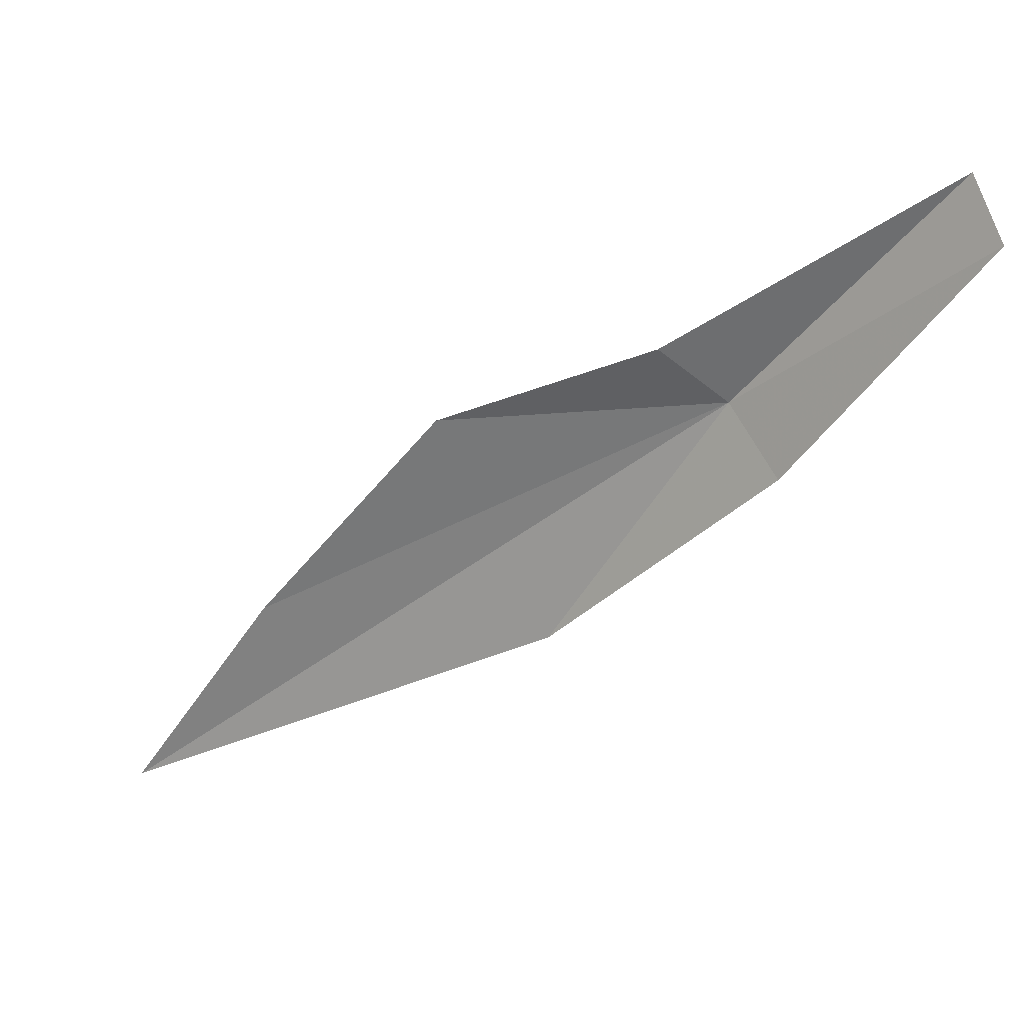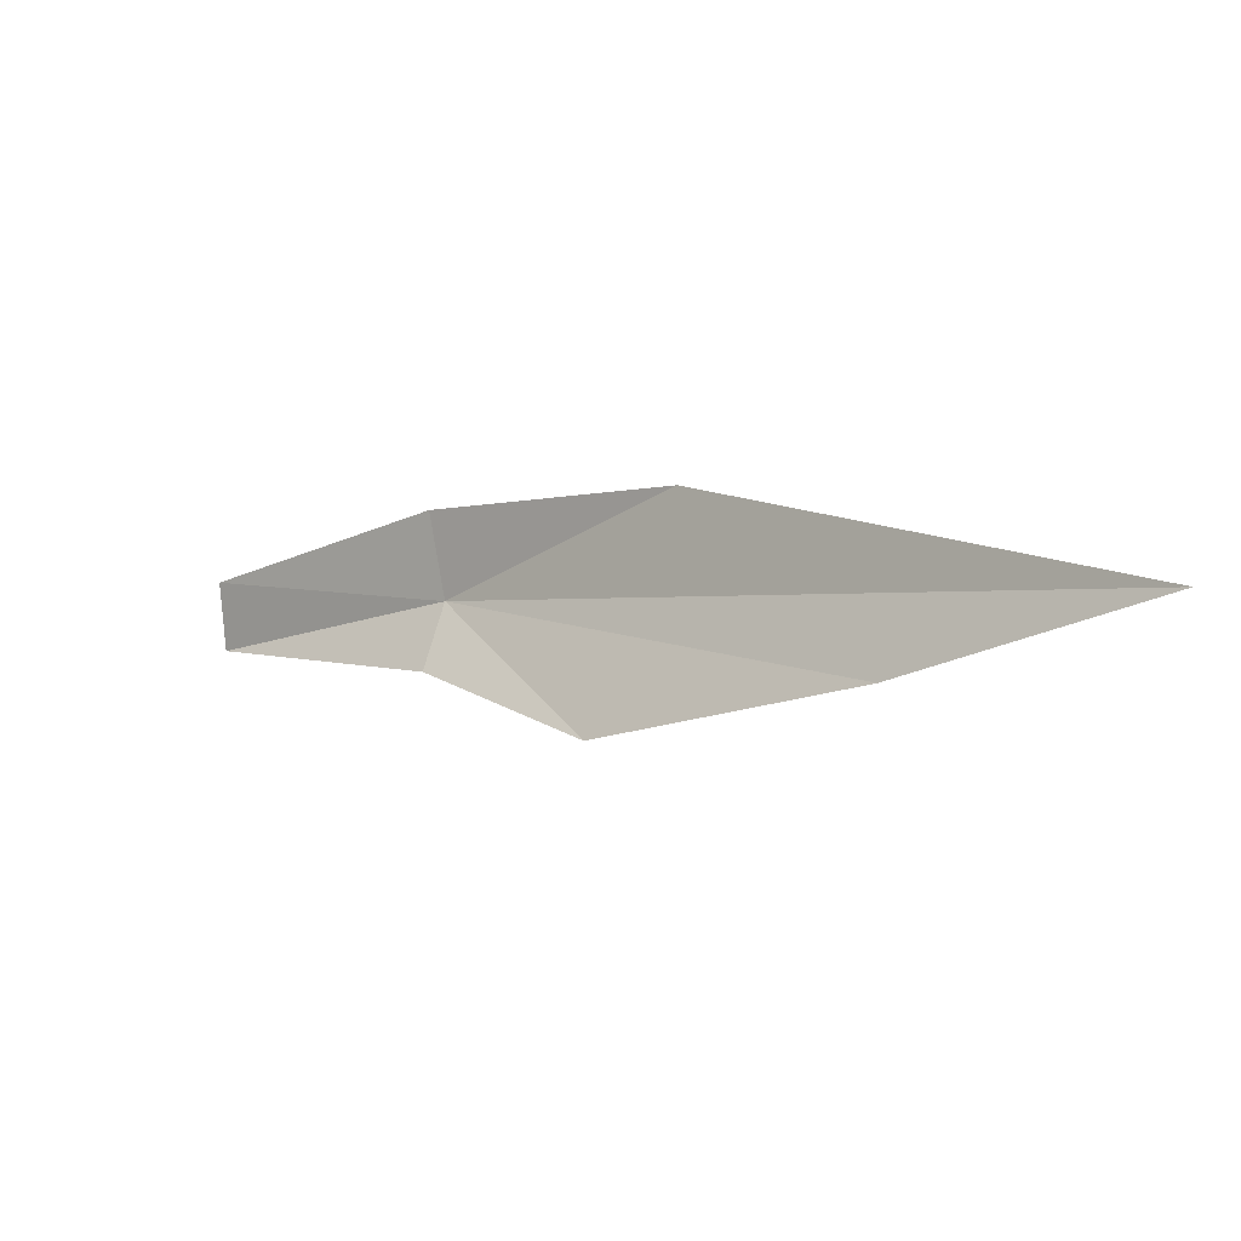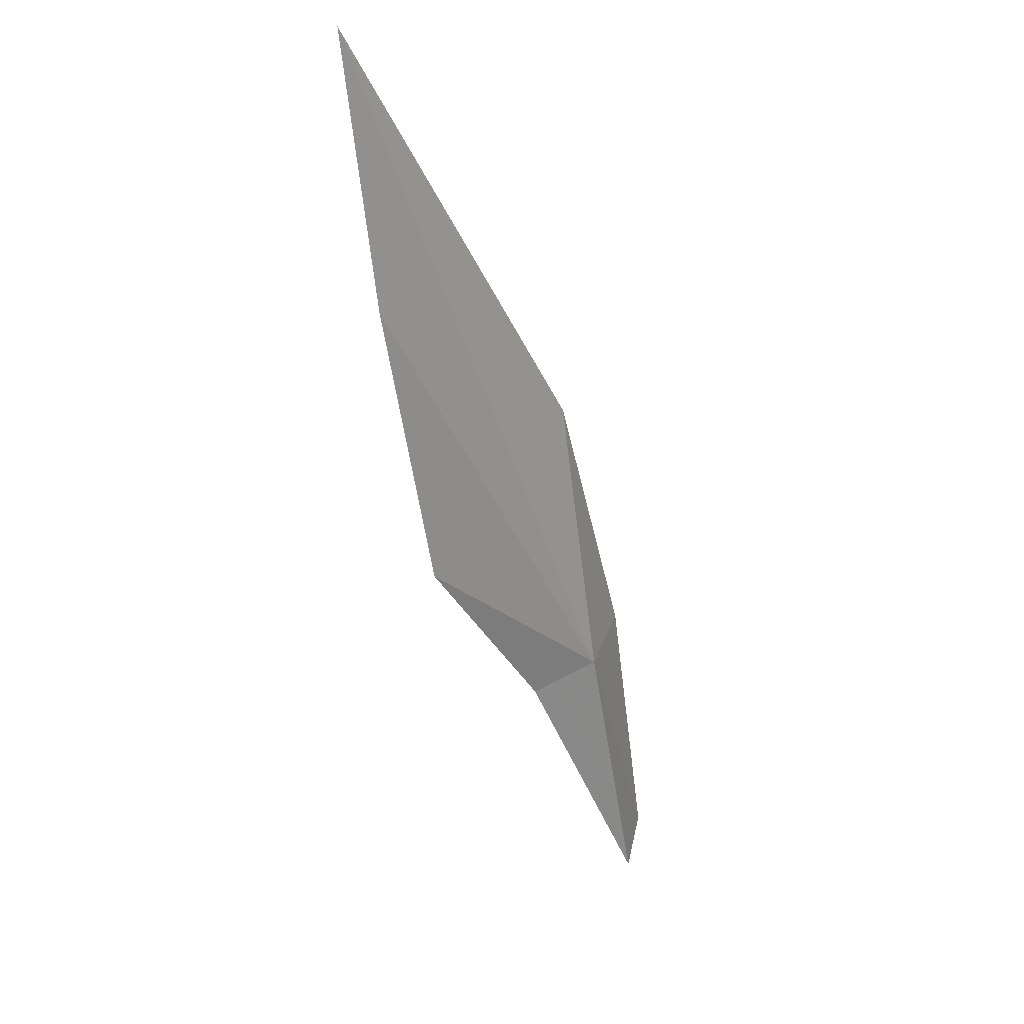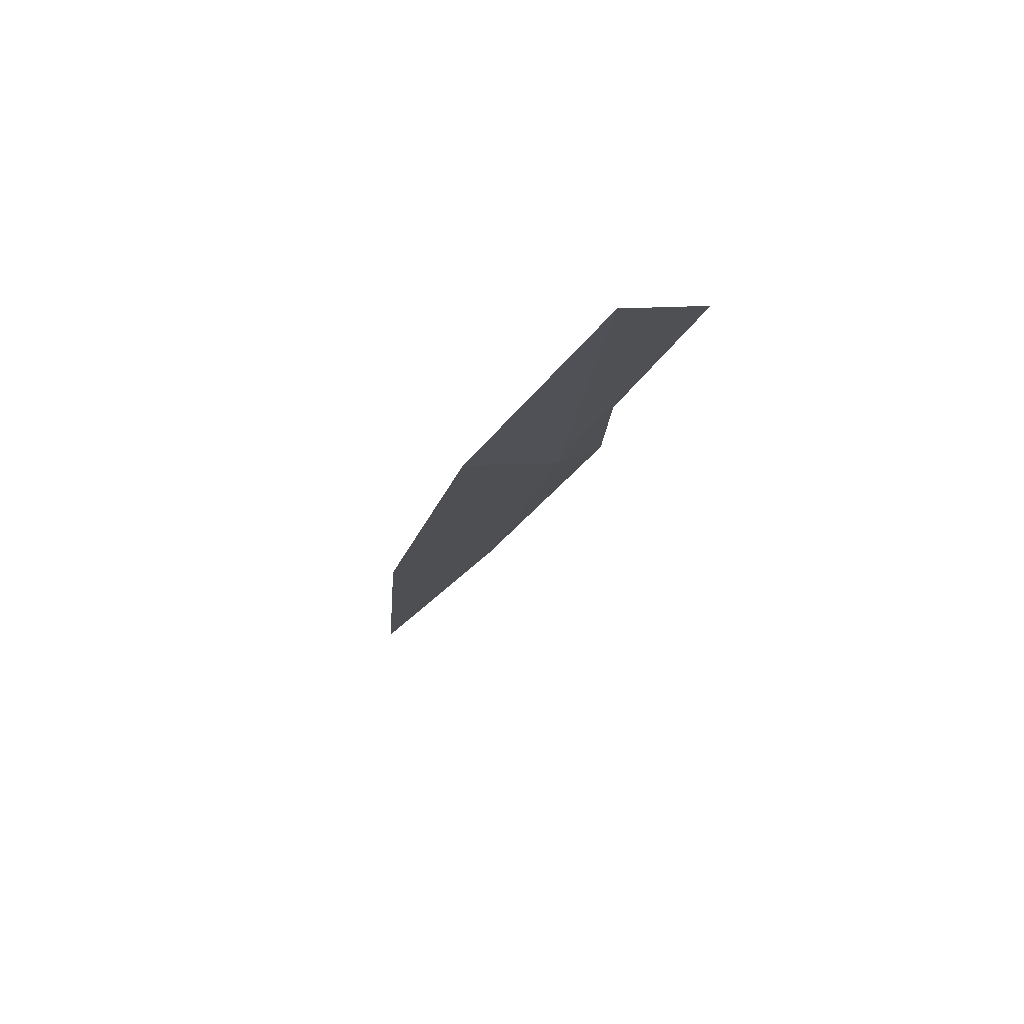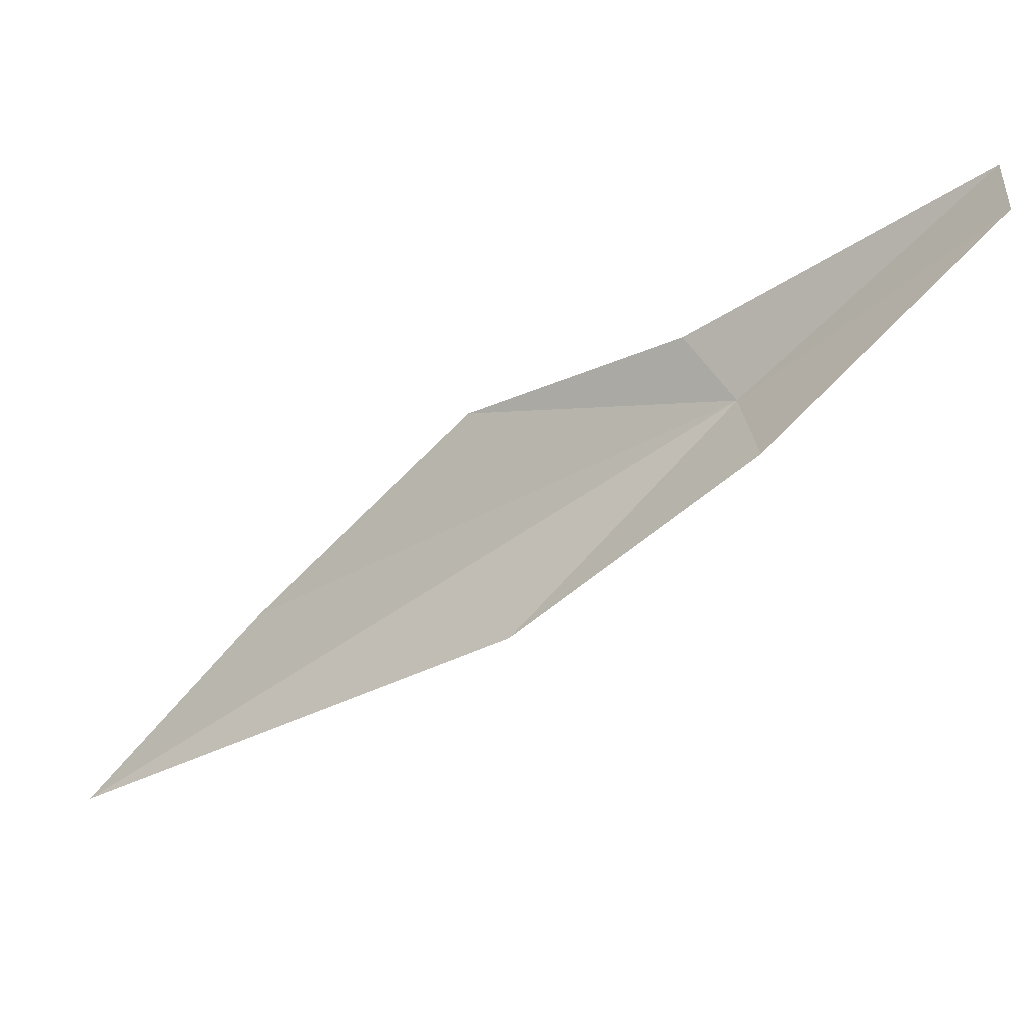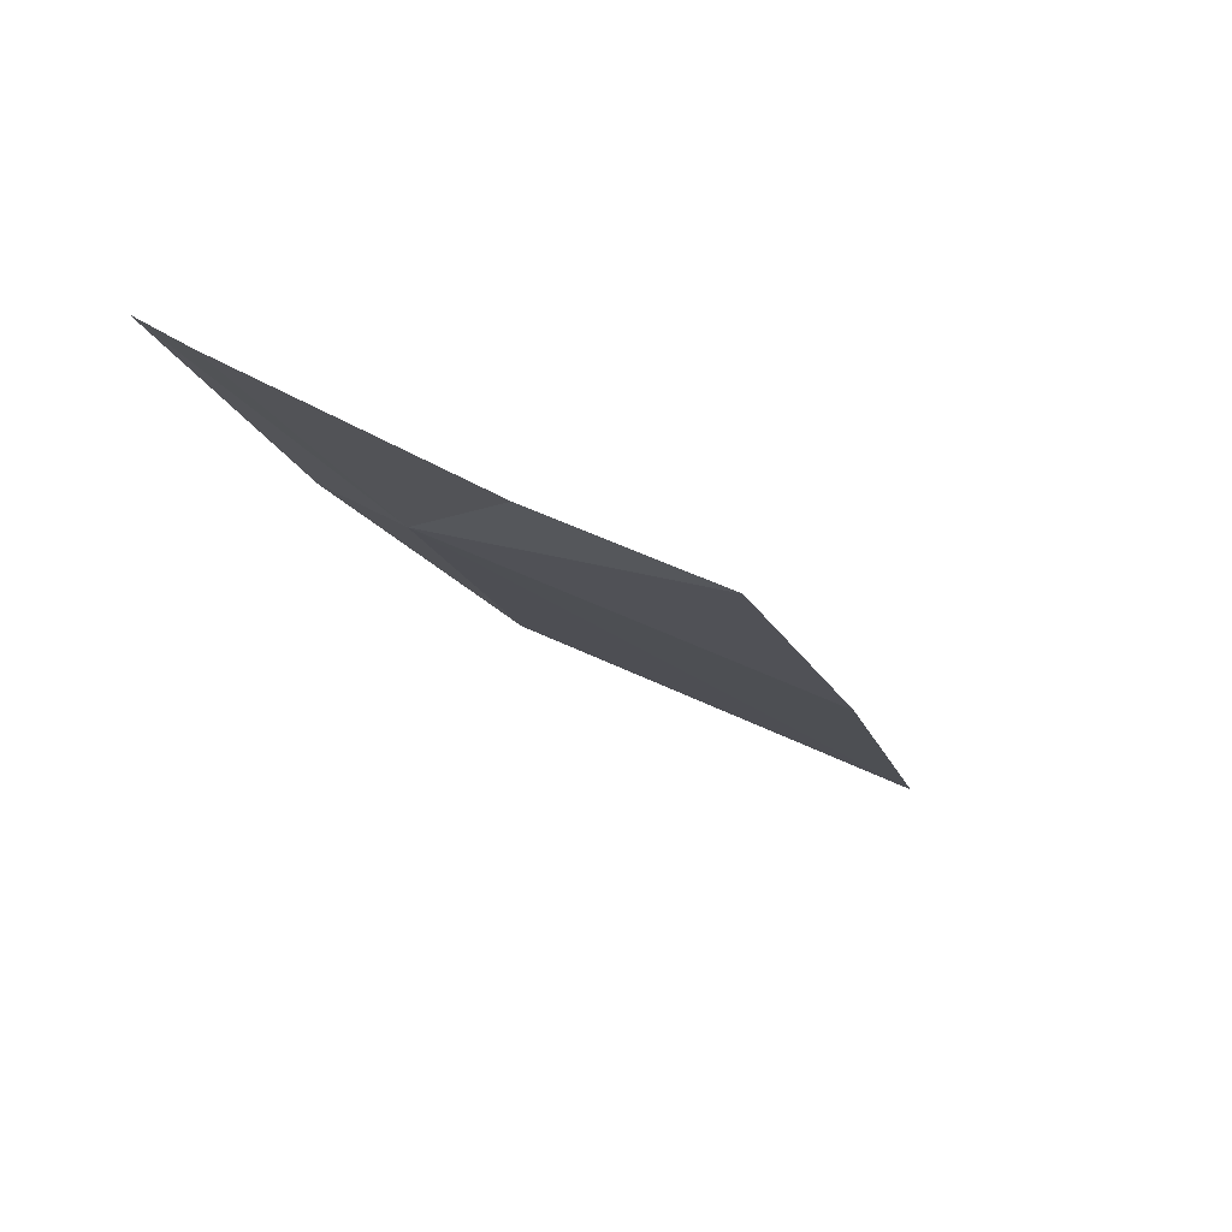
<metadata>
{"format":"obj","ext":"obj","renderer":"f3d","projection":"perspective","resolution":1024,"background":"white","views":[{"elev":74.0,"azim":-1.9,"up":"+Y"},{"elev":22.7,"azim":-96.8,"up":"+Z"},{"elev":-33.1,"azim":-31.7,"up":"+Z"},{"elev":25.6,"azim":94.6,"up":"+Y"},{"elev":42.9,"azim":17.0,"up":"+Y"},{"elev":27.1,"azim":153.2,"up":"+Y"}]}
</metadata>
<code>
v 7.64 22.65 21.27
v 6.655 21.96 21.49
v 6.323 21.55 21.78
v 7.278 22.22 21.64
v 7.724 22.67 21.44
v 8.097 23.13 21.16
v 8.055 23.12 21.01
v 7.502 22.71 21.18
v 7.059 22.43 21.22
f 1 3 2
f 1 4 3
f 1 5 4
f 1 7 6
f 1 6 5
f 1 9 8
f 1 2 9
f 1 8 7

</code>
